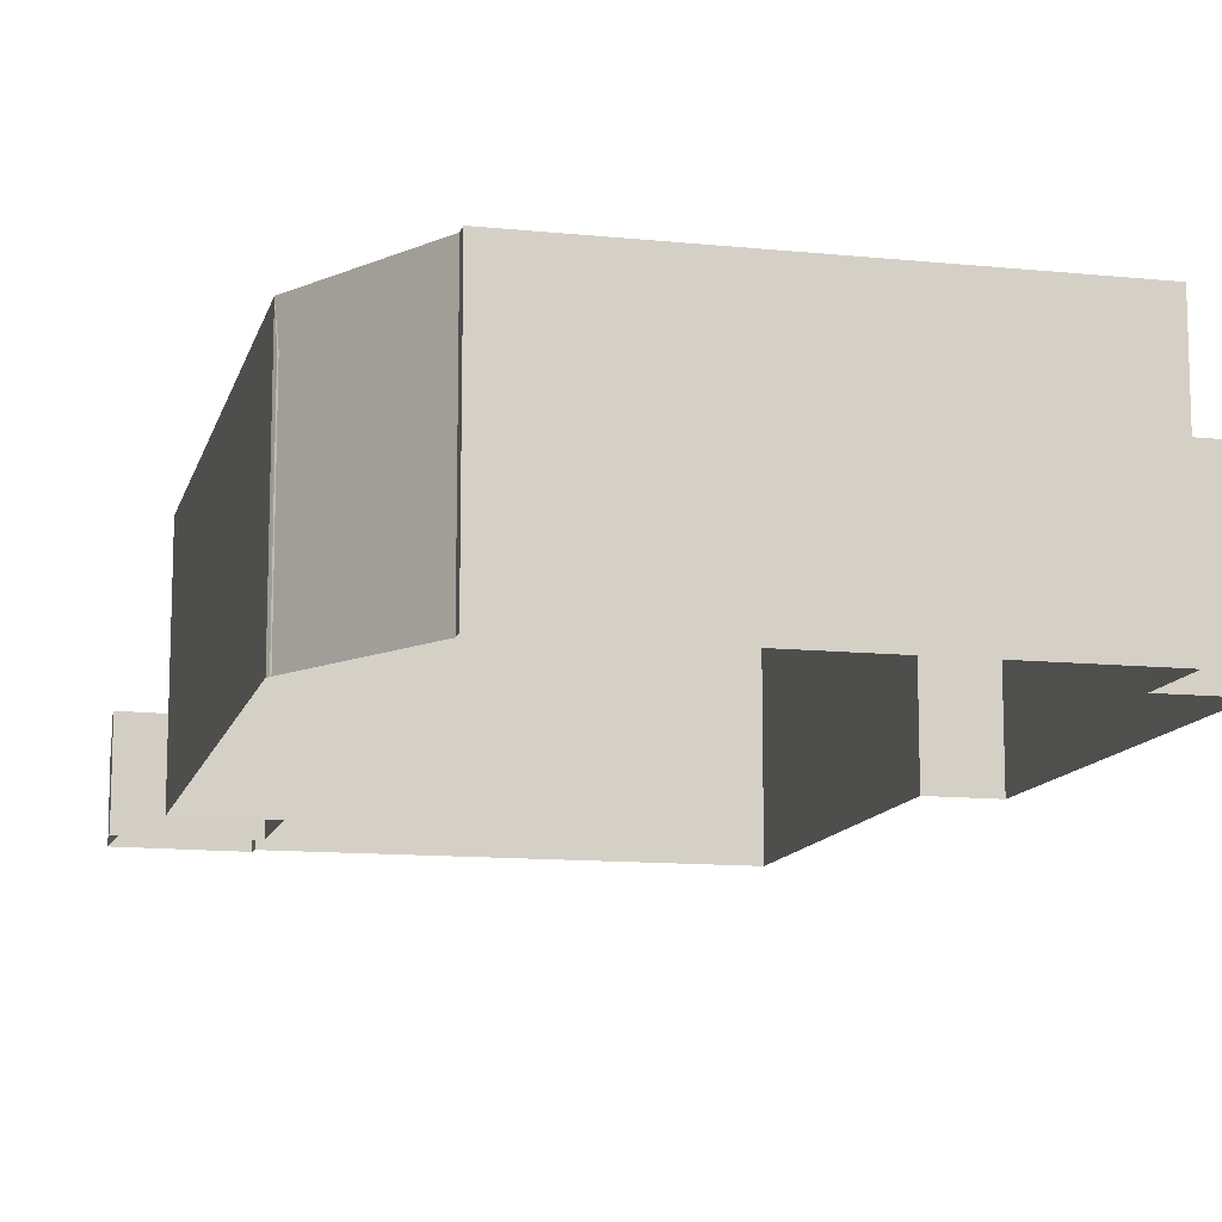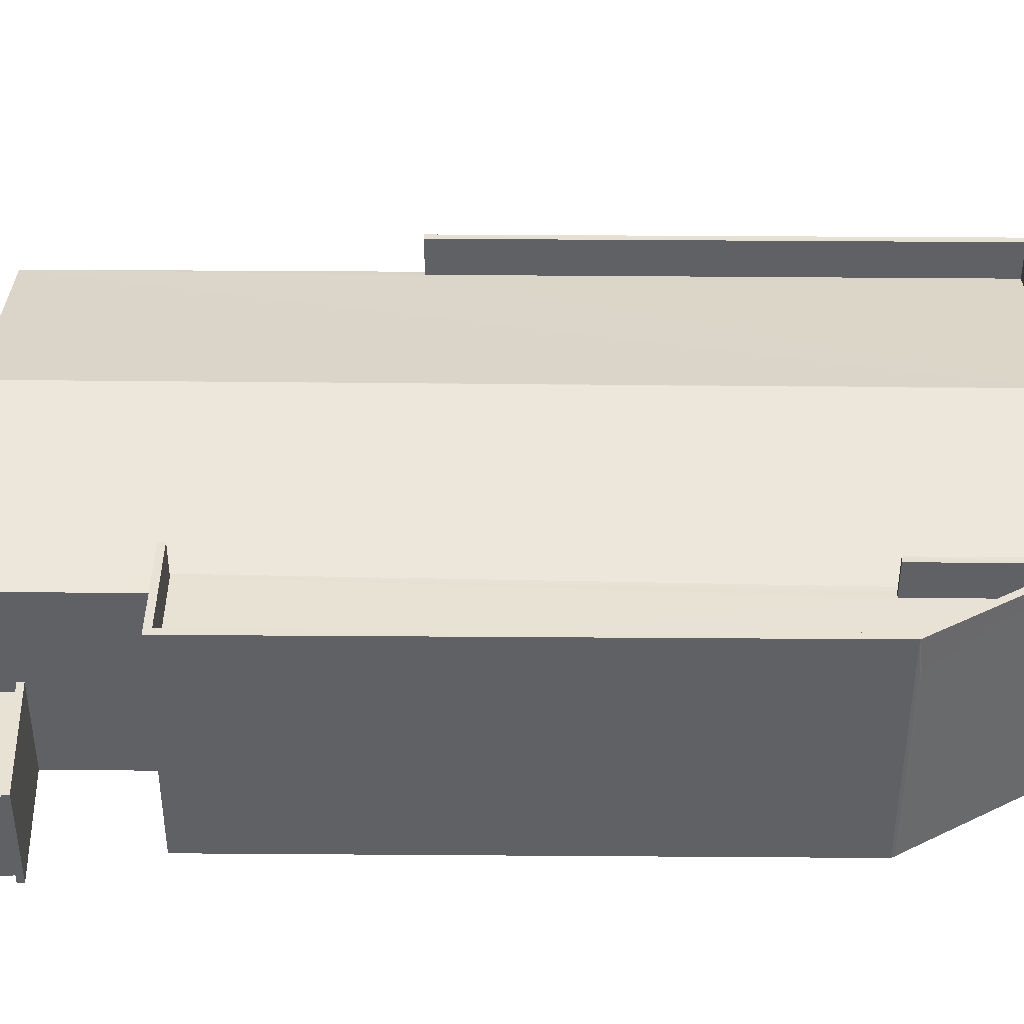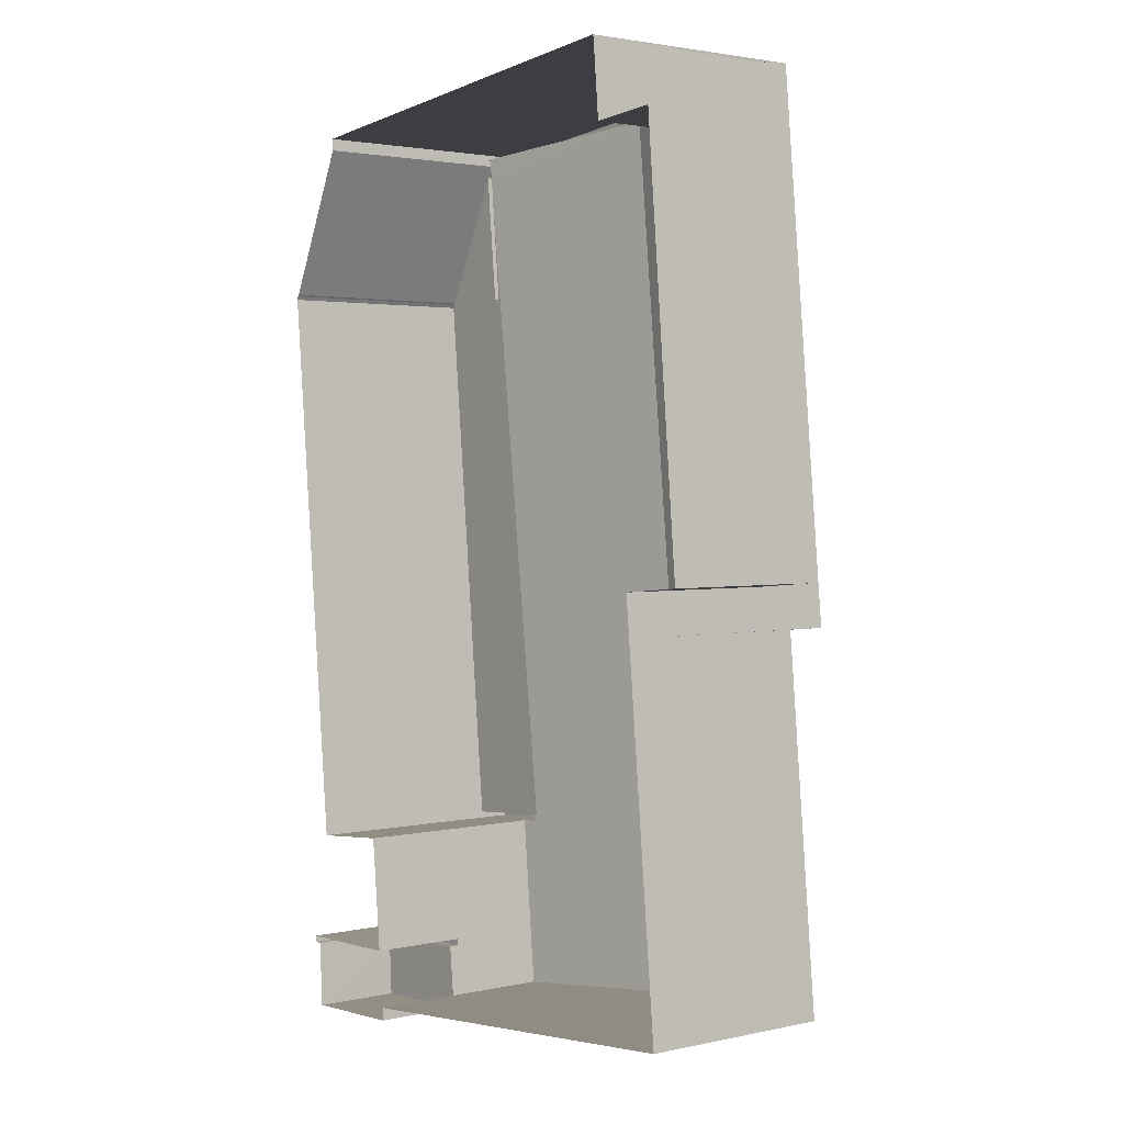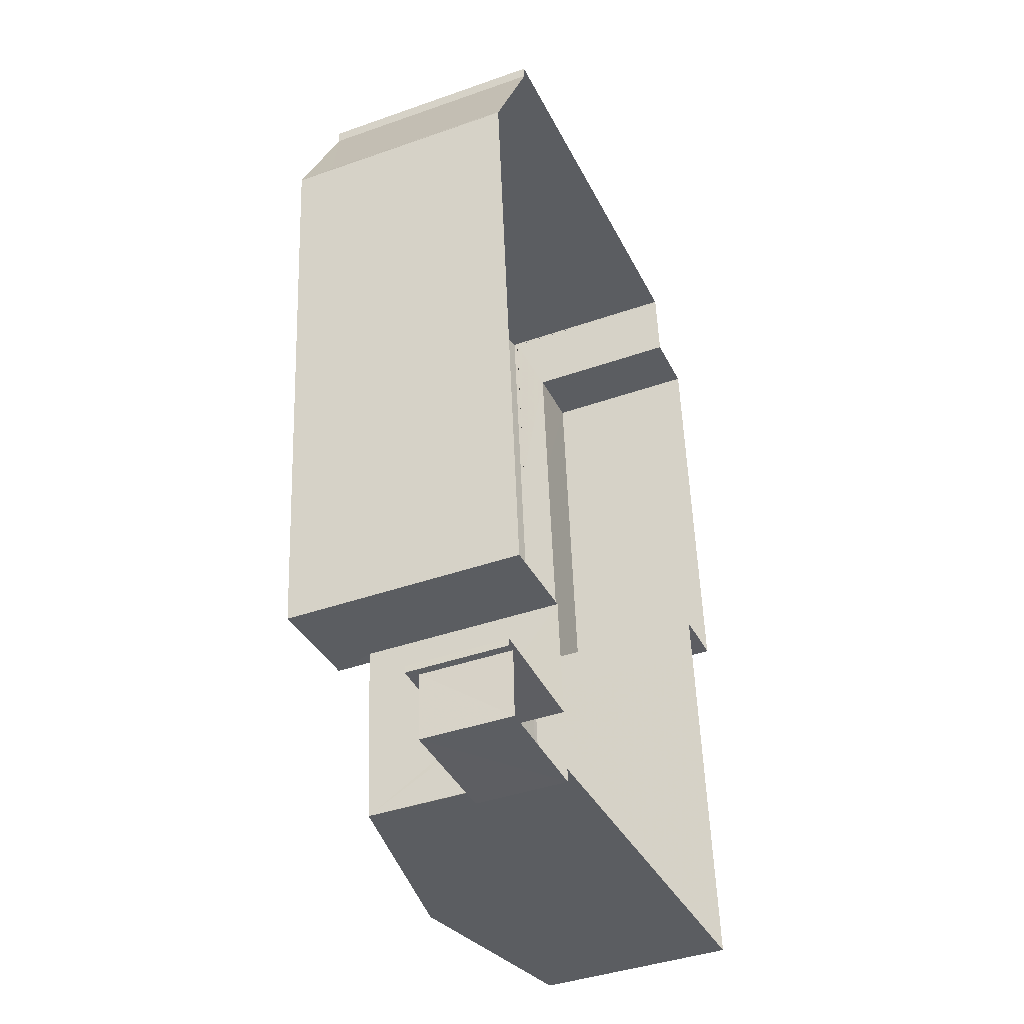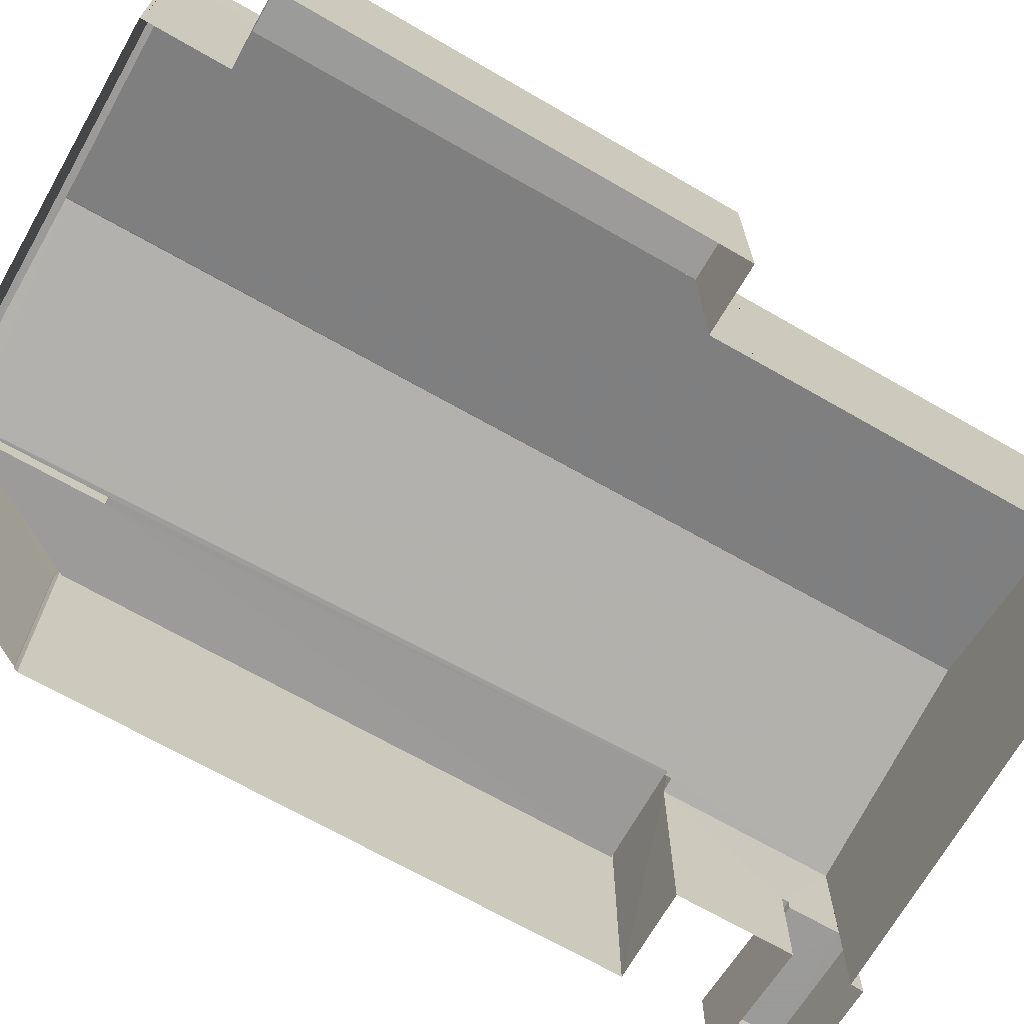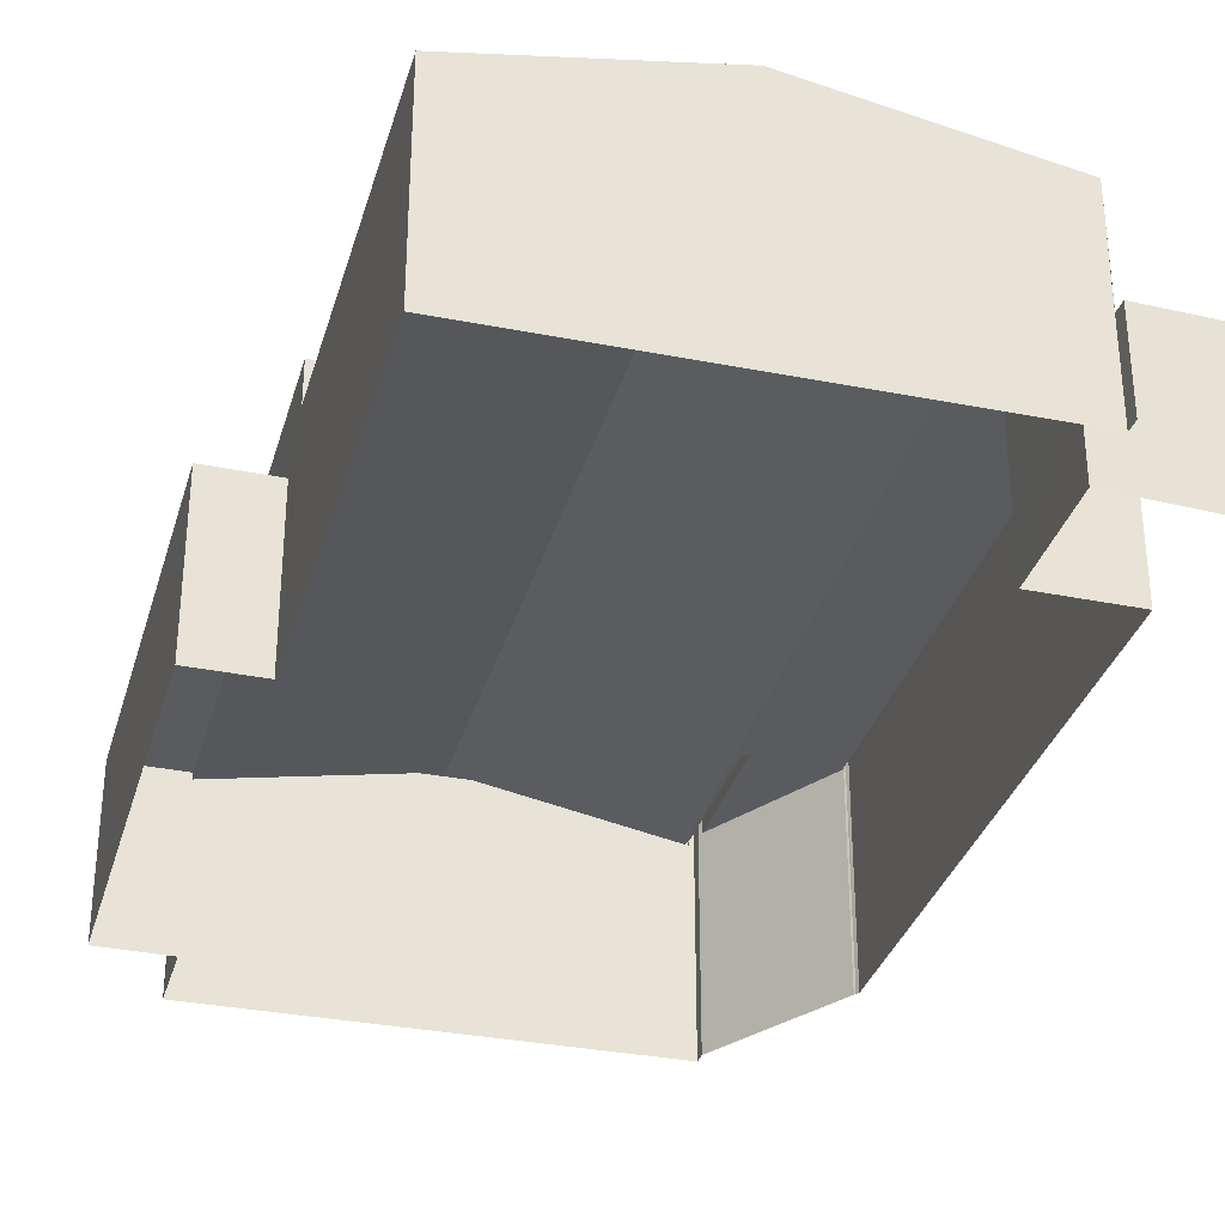
<metadata>
{"format":"obj","ext":"obj","renderer":"f3d","projection":"perspective","resolution":1024,"background":"white","views":[{"elev":-12.1,"azim":160.9,"up":"+Z"},{"elev":40.0,"azim":85.1,"up":"+Z"},{"elev":2.3,"azim":-127.8,"up":"+Y"},{"elev":-41.0,"azim":113.3,"up":"+Y"},{"elev":-69.6,"azim":-125.2,"up":"+Z"},{"elev":-32.8,"azim":-20.7,"up":"+Z"}]}
</metadata>
<code>
v -8.886e+04 -1.013e+05 1.477
v -8.886e+04 -1.013e+05 1.477
v -8.886e+04 -1.013e+05 1.477
v -8.886e+04 -1.013e+05 1.477
v -8.886e+04 -1.012e+05 1.473
v -8.886e+04 -1.013e+05 1.477
v -8.887e+04 -1.012e+05 1.471
v -8.886e+04 -1.012e+05 1.471
v -8.887e+04 -1.012e+05 1.471
v -8.886e+04 -1.013e+05 1.478
v -8.886e+04 -1.013e+05 1.478
v -8.886e+04 -1.013e+05 1.478
v -8.886e+04 -1.013e+05 1.477
v -8.886e+04 -1.012e+05 1.473
v -8.887e+04 -1.013e+05 1.475
v -8.886e+04 -1.012e+05 1.473
v -8.886e+04 -1.012e+05 1.473
v -8.887e+04 -1.013e+05 1.478
v -8.887e+04 -1.012e+05 1.472
v -8.886e+04 -1.012e+05 1.472
v -8.887e+04 -1.012e+05 1.472
v -8.887e+04 -1.013e+05 1.475
v -8.887e+04 -1.012e+05 1.471
v -8.887e+04 -1.013e+05 1.475
v -8.887e+04 -1.013e+05 1.475
v -8.886e+04 -1.013e+05 6.662
v -8.886e+04 -1.012e+05 6.658
v -8.886e+04 -1.013e+05 6.662
v -8.886e+04 -1.013e+05 6.662
v -8.886e+04 -1.012e+05 6.657
v -8.886e+04 -1.012e+05 6.657
v -8.886e+04 -1.012e+05 6.657
v -8.886e+04 -1.012e+05 6.657
v -8.886e+04 -1.012e+05 6.657
v -8.887e+04 -1.012e+05 6.657
v -8.887e+04 -1.013e+05 6.661
v -8.887e+04 -1.012e+05 6.657
v -8.887e+04 -1.013e+05 6.661
v -8.886e+04 -1.013e+05 6.662
v -8.886e+04 -1.012e+05 6.658
v -8.886e+04 -1.012e+05 6.658
v -8.886e+04 -1.012e+05 6.657
v -8.886e+04 -1.012e+05 6.657
v -8.886e+04 -1.012e+05 6.657
v -8.886e+04 -1.012e+05 6.658
v -8.886e+04 -1.012e+05 6.653
v -8.886e+04 -1.013e+05 6.664
v -8.887e+04 -1.013e+05 5.779
v -8.886e+04 -1.012e+05 5.862
v -8.886e+04 -1.012e+05 5.862
v -8.886e+04 -1.012e+05 5.862
v -8.886e+04 -1.012e+05 5.863
v -8.886e+04 -1.012e+05 5.863
v -8.886e+04 -1.012e+05 5.862
v -8.886e+04 -1.013e+05 5.867
v -8.886e+04 -1.012e+05 5.862
v -8.886e+04 -1.012e+05 5.862
v -8.886e+04 -1.013e+05 5.867
v -8.886e+04 -1.012e+05 5.863
v -8.886e+04 -1.013e+05 5.867
v -8.886e+04 -1.013e+05 5.867
v -8.886e+04 -1.012e+05 5.862
v -8.886e+04 -1.012e+05 5.863
v -8.886e+04 -1.012e+05 5.863
v -8.886e+04 -1.012e+05 5.863
v -8.886e+04 -1.013e+05 3.658
v -8.886e+04 -1.013e+05 3.658
v -8.886e+04 -1.013e+05 3.658
v -8.886e+04 -1.013e+05 3.658
v -8.886e+04 -1.012e+05 5.797
v -8.886e+04 -1.012e+05 5.795
v -8.886e+04 -1.012e+05 5.785
v -8.886e+04 -1.012e+05 5.782
v -8.886e+04 -1.012e+05 5.782
v -8.887e+04 -1.013e+05 5.802
v -8.887e+04 -1.012e+05 5.8
v -8.887e+04 -1.013e+05 5.776
v -8.886e+04 -1.013e+05 5.777
v -8.886e+04 -1.013e+05 5.835
v -8.886e+04 -1.013e+05 5.779
v -8.886e+04 -1.013e+05 5.85
v -8.886e+04 -1.013e+05 5.835
v -8.887e+04 -1.012e+05 5.053
v -8.887e+04 -1.013e+05 5.056
v -8.887e+04 -1.012e+05 5.054
v -8.887e+04 -1.012e+05 5.053
v -8.887e+04 -1.013e+05 5.056
v -8.887e+04 -1.012e+05 5.772
v -8.887e+04 -1.012e+05 5.774
v -8.887e+04 -1.012e+05 5.773
v -8.886e+04 -1.013e+05 3.433
v -8.886e+04 -1.013e+05 3.434
v -8.886e+04 -1.013e+05 3.434
v -8.886e+04 -1.013e+05 3.434
v -8.886e+04 -1.013e+05 3.433
v -8.886e+04 -1.013e+05 3.434
v -8.887e+04 -1.012e+05 5.772
f 1 2 3
f 4 5 6
f 7 8 9
f 10 3 11
f 10 11 12
f 13 1 3
f 14 5 15
f 16 17 14
f 18 4 13
f 19 20 16
f 9 8 20
f 21 15 22
f 10 18 13
f 23 9 19
f 21 19 15
f 15 24 25
f 18 24 4
f 15 5 4
f 10 13 3
f 16 14 15
f 19 16 15
f 19 9 20
f 24 15 4
f 26 27 28
f 29 26 28
f 30 31 32
f 33 27 30
f 34 31 35
f 36 37 38
f 38 37 35
f 29 28 39
f 40 41 33
f 40 33 42
f 37 34 35
f 42 43 44
f 27 45 28
f 32 31 34
f 45 27 33
f 43 30 32
f 42 33 30
f 42 30 43
f 46 47 34
f 46 48 47
f 49 50 51
f 52 53 54
f 53 52 55
f 56 49 57
f 51 58 59
f 60 55 52
f 58 61 60
f 62 57 59
f 59 60 52
f 57 49 51
f 58 60 59
f 57 51 59
f 63 64 65
f 66 67 68
f 69 66 68
f 70 34 47
f 70 71 34
f 72 73 74
f 75 46 76
f 77 48 75
f 48 46 75
f 78 79 80
f 80 79 47
f 47 81 70
f 82 81 79
f 79 81 47
f 83 84 85
f 83 85 86
f 84 87 85
f 88 89 90
f 91 92 93
f 93 92 94
f 95 92 91
f 94 92 96
f 15 25 87
f 25 38 87
f 9 97 7
f 89 38 35
f 85 87 89
f 7 97 35
f 90 89 35
f 97 90 35
f 87 38 89
f 16 65 17
f 16 63 65
f 56 44 43
f 56 57 44
f 53 45 33
f 54 53 33
f 14 17 65
f 64 14 65
f 85 89 86
f 19 86 23
f 23 86 88
f 86 89 88
f 52 41 40
f 59 52 40
f 56 43 49
f 73 49 74
f 74 49 32
f 49 43 32
f 39 61 29
f 29 61 79
f 39 60 61
f 79 61 82
f 13 66 69
f 1 13 69
f 52 33 41
f 52 54 33
f 61 58 81
f 82 61 81
f 72 49 73
f 72 50 49
f 30 8 31
f 30 20 8
f 27 26 6
f 5 27 6
f 31 8 7
f 35 31 7
f 51 34 71
f 34 51 32
f 32 50 74
f 74 50 72
f 51 50 32
f 92 80 96
f 10 96 18
f 18 96 48
f 96 80 48
f 62 42 44
f 57 62 44
f 83 21 22
f 84 83 22
f 69 2 1
f 69 68 2
f 64 27 5
f 27 63 30
f 30 63 20
f 5 14 64
f 20 63 16
f 27 64 63
f 91 11 3
f 91 93 11
f 67 91 68
f 68 91 2
f 67 95 91
f 2 91 3
f 46 37 76
f 46 34 37
f 53 28 45
f 53 55 28
f 77 75 38
f 24 77 25
f 75 36 38
f 25 77 38
f 71 70 51
f 51 70 58
f 70 81 58
f 47 48 80
f 77 24 18
f 48 77 18
f 62 40 42
f 62 59 40
f 9 23 88
f 97 9 88
f 86 21 83
f 86 19 21
f 15 84 22
f 15 87 84
f 29 78 26
f 26 78 6
f 29 79 78
f 6 78 4
f 96 12 94
f 96 10 12
f 60 39 28
f 55 60 28
f 97 88 90
f 93 12 11
f 93 94 12
f 76 37 36
f 75 76 36
f 67 80 92
f 80 66 78
f 78 66 4
f 92 95 67
f 4 66 13
f 80 67 66

</code>
